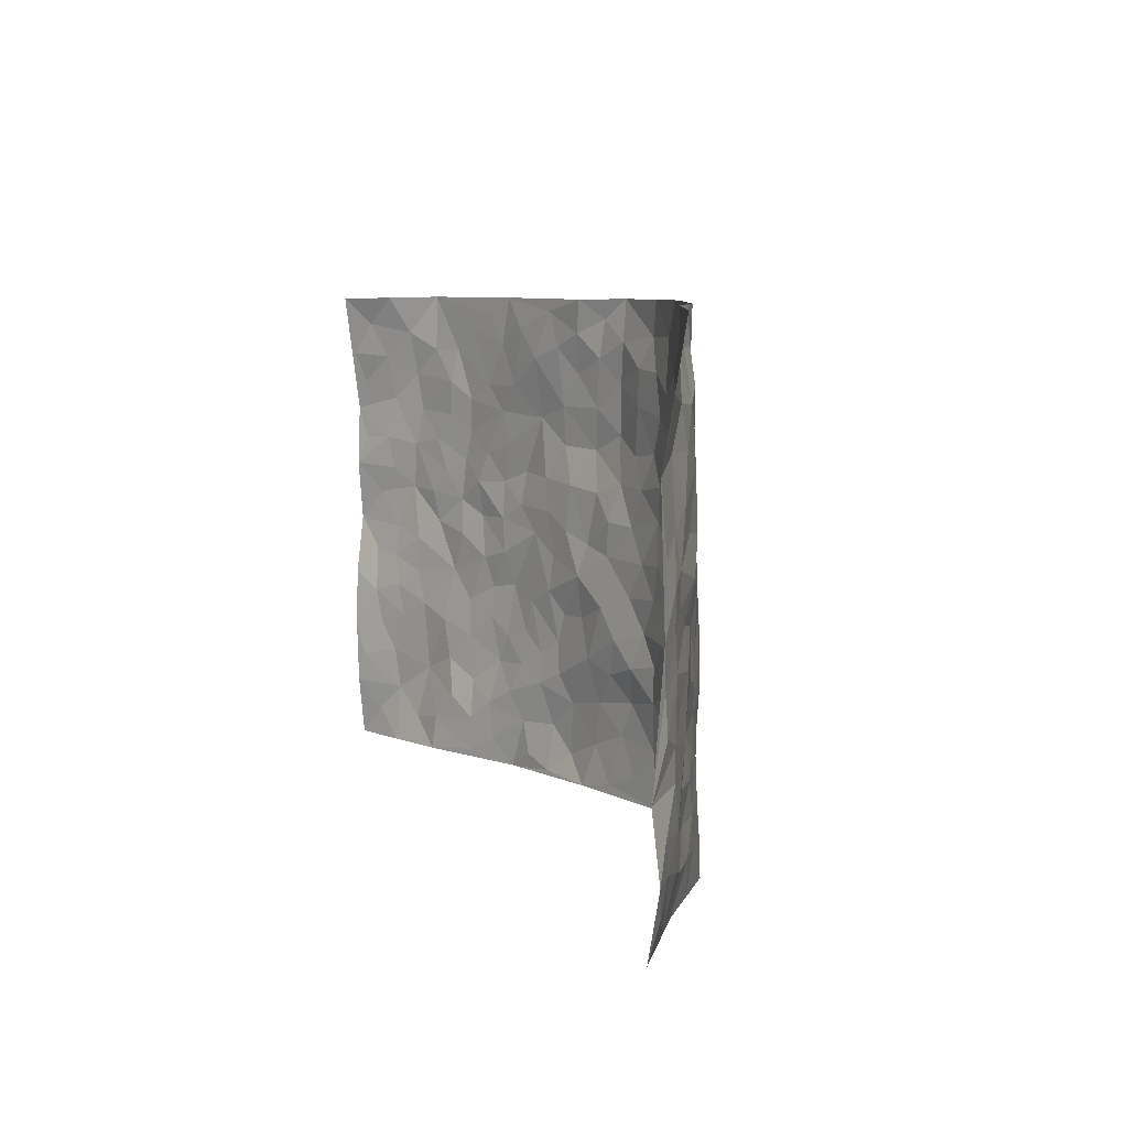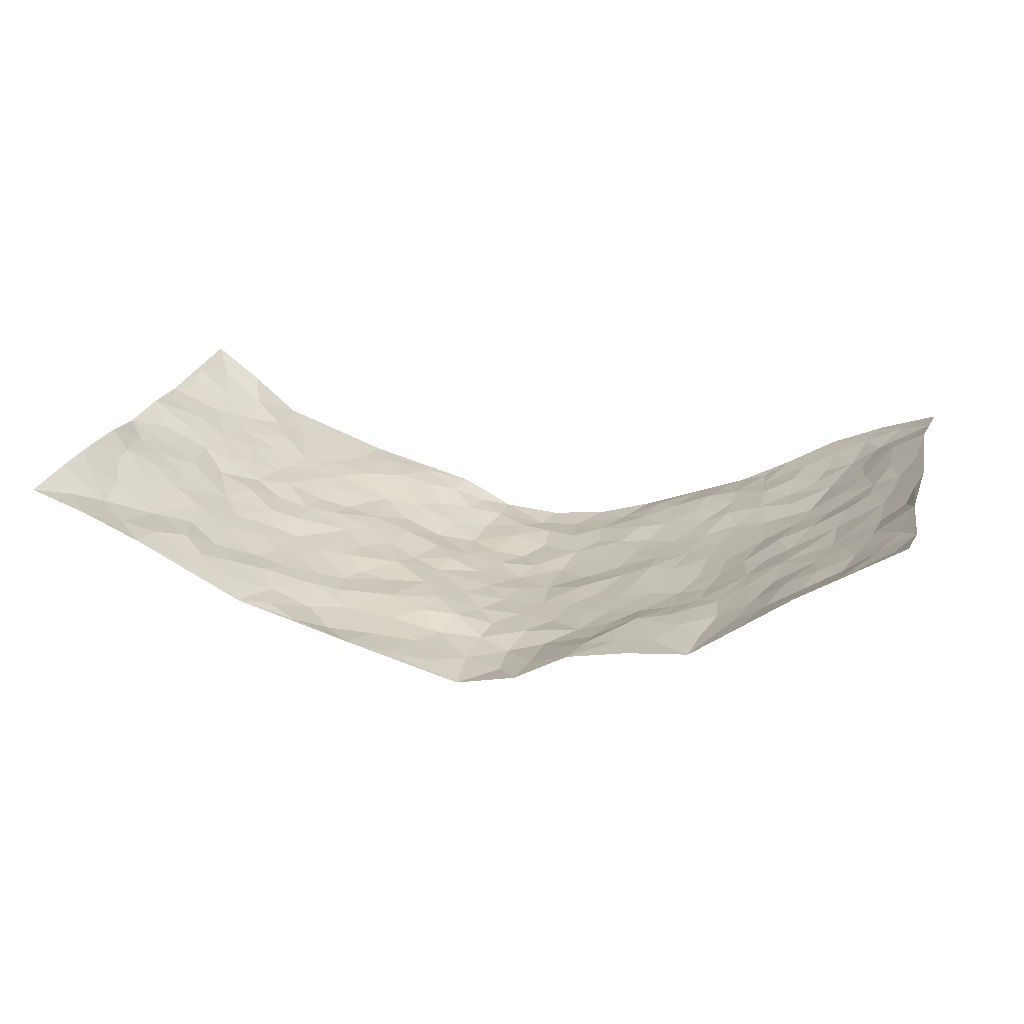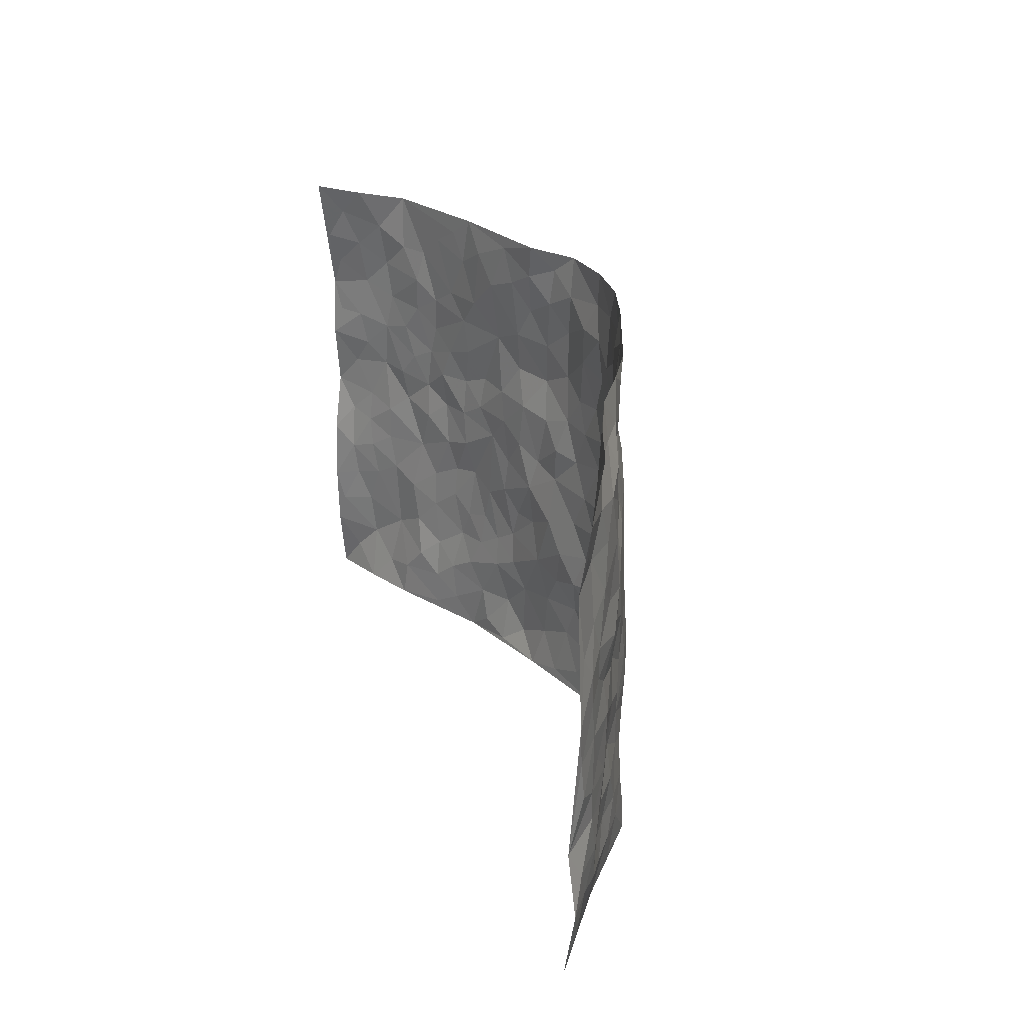
<metadata>
{"format":"obj","ext":"obj","renderer":"f3d","projection":"perspective","resolution":1024,"background":"white","views":[{"elev":7.6,"azim":70.0,"up":"+Y"},{"elev":20.9,"azim":13.3,"up":"+Z"},{"elev":23.7,"azim":72.2,"up":"+Y"}]}
</metadata>
<code>
v -0.9206 0.003133 0.197
v -0.8926 0.9927 0.2367
v 0.8905 -0.0002978 0.2324
v 0.9249 0.9938 0.1858
v -0.7554 0.3928 0.1113
v -0.9207 0.4995 0.1942
v -0.8077 0.358 0.144
v 0.002202 0.001986 -0.15
v -0.9073 0.2514 0.2151
v -0.8626 0.3384 0.1793
v -0.6917 0.002749 0.1025
v -0.9103 0.127 0.2109
v -0.6754 0.2929 0.07714
v -0.8048 0.00378 0.1531
v -0.7937 0.2887 0.1345
v -0.4718 0.001881 -0.0115
v -0.8917 0.1891 0.201
v -0.2867 0.1673 -0.08104
v -0.7368 0.322 0.1035
v -0.8177 0.1207 0.1381
v -0.8709 0.06528 0.1705
v -0.7524 0.06499 0.1175
v -0.636 0.1279 0.07233
v -0.6831 0.07602 0.09523
v -0.8245 0.2077 0.1482
v -0.8537 0.2708 0.1709
v -0.7326 0.1771 0.09523
v -0.6587 0.2099 0.07006
v -0.818 0.488 0.1392
v -0.9095 0.3762 0.2117
v -0.7035 0.9975 0.08037
v -0.5181 0.2222 -0.0005344
v 0.256 0.1577 -0.08801
v -0.9183 0.7482 0.1993
v -0.3559 0.3932 -0.05376
v -0.7455 0.7521 0.1003
v -0.7609 0.8302 0.1081
v -0.5593 0.4423 0.01979
v -0.5772 0.6051 0.02765
v -0.4703 0.9975 -0.006821
v -0.8976 0.6859 0.1893
v -0.6365 0.562 0.04556
v -0.3793 0.7526 -0.04755
v -0.4922 0.2799 -0.009814
v -0.4439 0.2255 -0.02355
v -0.4754 0.1628 -0.005991
v -0.4365 0.6359 -0.03336
v -0.3555 0.5595 -0.05224
v 0.1649 0.4745 -0.1158
v -0.3242 0.2214 -0.06466
v -0.2059 0.6103 -0.102
v -0.3642 0.6288 -0.05023
v -0.2955 0.05768 -0.08087
v -0.6037 0.7098 0.03397
v -0.3817 0.1947 -0.04295
v -0.8243 0.6174 0.1446
v -0.03585 0.3477 -0.1366
v 0.05993 0.3396 -0.1363
v 0.295 0.4523 -0.08703
v -0.09363 0.5511 -0.133
v -0.1603 0.5557 -0.1089
v 0.09395 0.6306 -0.1447
v -0.6071 0.3458 0.03832
v -0.7138 0.5734 0.08772
v -0.8913 0.8085 0.1896
v -0.5346 0.1296 0.02025
v -0.3542 0.01322 -0.04855
v -0.7543 0.4663 0.1104
v -0.5902 0.1722 0.03774
v -0.583 0.01877 0.04644
v -0.2357 0.003941 -0.08312
v -0.5844 0.0887 0.04622
v -0.5221 0.05353 0.01579
v -0.4153 0.03789 -0.0281
v -0.4352 0.1044 -0.02472
v -0.8401 0.6852 0.1567
v -0.8995 0.8707 0.2124
v -0.7054 0.5088 0.07665
v -0.0003706 0.9978 -0.1443
v -0.7632 0.6747 0.1111
v -0.5409 0.3149 0.01056
v -0.4937 0.4608 -0.003544
v 0.007605 0.5712 -0.148
v -0.04764 0.4822 -0.1369
v 0.005436 0.4192 -0.14
v -0.1209 0.1292 -0.1248
v -0.5479 0.6694 0.01639
v -0.8643 0.5619 0.1626
v -0.6981 0.6905 0.08172
v -0.4353 0.2972 -0.03156
v -0.6038 0.2674 0.04103
v -0.4838 0.6877 -0.007987
v -0.1687 0.4846 -0.1103
v -0.2534 0.436 -0.07923
v -0.6227 0.6485 0.04077
v -0.008357 0.1173 -0.1478
v -0.4027 0.51 -0.04007
v -0.3348 0.2885 -0.06718
v -0.2347 0.5033 -0.09329
v -0.1736 0.3818 -0.09804
v -0.9149 0.6236 0.2047
v -0.674 0.6222 0.06884
v -0.7742 0.5793 0.1126
v -0.3538 0.1105 -0.06245
v -0.5033 0.5326 -0.002087
v -0.6541 0.4057 0.05742
v -0.1233 0.3242 -0.1071
v -0.1433 0.2496 -0.1075
v -0.5018 0.611 -0.007462
v 0.1087 0.7294 -0.1362
v -0.001256 0.2148 -0.1429
v -0.06771 0.2729 -0.1209
v 0.007244 0.2883 -0.1409
v -0.4167 0.3642 -0.03701
v -0.1913 0.1848 -0.1038
v -0.6262 0.4878 0.04998
v -0.5376 0.3811 0.005445
v -0.478 0.3919 -0.02027
v -0.2984 0.5241 -0.06975
v -0.252 0.3503 -0.0877
v -0.3451 0.467 -0.05923
v -0.2186 0.271 -0.08806
v -0.08808 0.4106 -0.1268
v -0.5742 0.531 0.01914
v -0.08995 0.1996 -0.1335
v -0.2081 0.09442 -0.102
v -0.3872 0.2585 -0.04699
v -0.8722 0.4376 0.1726
v -0.8178 0.4208 0.1455
v 0.09509 0.4229 -0.1399
v 0.2094 0.2378 -0.1133
v 0.08461 0.5168 -0.1434
v 0.02141 0.4877 -0.1409
v 0.1672 0.3934 -0.1216
v 0.7478 0.4963 0.1138
v 0.2199 0.4347 -0.1092
v 0.2649 0.3141 -0.09664
v 0.1621 0.5675 -0.1306
v 0.1219 0.9982 -0.1315
v -0.2845 0.6193 -0.07448
v 0.4054 0.8793 -0.02053
v 0.4734 0.9966 -0.01485
v -0.2118 0.7796 -0.1056
v -0.05849 0.8641 -0.1324
v -0.314 0.3489 -0.07311
v -0.4444 0.5656 -0.02362
v -0.06985 0.05361 -0.131
v -0.1515 0.02355 -0.1084
v 0.1236 0.002729 -0.1258
v 0.01288 0.86 -0.1395
v -0.01689 0.6997 -0.1482
v 0.4107 0.1982 -0.0401
v 0.3378 0.2905 -0.07712
v 0.5727 0.5272 0.01587
v 0.5111 0.5481 -0.0102
v 0.443 0.1366 -0.03189
v 0.5077 0.2291 -0.01227
v 0.4099 0.3629 -0.06029
v 0.0237 0.6408 -0.1443
v -0.05842 0.6272 -0.1395
v -0.1476 0.729 -0.1307
v -0.08647 0.6927 -0.1371
v -0.06043 0.7907 -0.1322
v -0.1352 0.6325 -0.1262
v 0.02037 0.775 -0.1458
v 0.2406 0.9975 -0.0973
v -0.01961 0.9261 -0.1475
v -0.263 0.8451 -0.0842
v -0.1954 0.879 -0.1038
v -0.307 0.7793 -0.06913
v -0.2324 0.996 -0.07348
v -0.2273 0.6947 -0.1096
v -0.3113 0.699 -0.07475
v -0.141 0.8294 -0.1291
v -0.124 0.998 -0.1324
v 0.2147 0.7459 -0.1056
v 0.1739 0.6673 -0.1239
v 0.3224 0.5962 -0.07709
v 0.2595 0.5239 -0.09737
v 0.2637 0.6661 -0.09717
v 0.4115 0.7444 -0.03653
v 0.3505 0.6842 -0.07067
v 0.2819 0.7337 -0.09068
v 0.06859 0.9284 -0.1426
v 0.0777 0.8227 -0.1329
v 0.1433 0.8578 -0.1214
v 0.243 0.8732 -0.08844
v 0.3125 0.7931 -0.06946
v 0.2326 0.596 -0.1124
v -0.8284 0.8652 0.1574
v -0.6505 0.8158 0.06509
v -0.8226 0.7734 0.1425
v -0.796 0.9945 0.1614
v -0.857 0.9369 0.1877
v -0.7655 0.9191 0.1227
v -0.6991 0.8842 0.08273
v -0.5809 0.9286 0.03352
v -0.6347 0.885 0.05233
v -0.6569 0.7451 0.06343
v -0.5392 0.8137 0.01504
v -0.5976 0.7805 0.03527
v -0.4916 0.9 0.0004866
v -0.3742 0.876 -0.02946
v -0.5235 0.9594 0.01303
v -0.4464 0.8146 -0.01135
v -0.4239 0.9349 -0.01543
v -0.3302 0.9709 -0.04539
v -0.4931 0.7599 -0.0008655
v -0.3074 0.8992 -0.05545
v -0.2483 0.9283 -0.0752
v 0.1553 0.785 -0.124
v 0.2472 0.8039 -0.08723
v 0.1862 0.9328 -0.116
v 0.3778 0.8114 -0.03799
v 0.3234 0.8801 -0.05368
v 0.3696 0.9813 -0.04906
v 0.2778 0.9375 -0.07179
v 0.4253 0.9468 -0.02477
v 0.3748 0.4948 -0.06148
v 0.3204 0.53 -0.07342
v 0.4724 0.6054 -0.02482
v 0.422 0.6654 -0.04051
v 0.3996 0.5894 -0.05489
v 0.3425 0.1925 -0.05321
v 0.4723 0.3361 -0.03377
v 0.4507 0.5241 -0.03724
v 0.3442 0.3892 -0.07791
v -0.1238 0.9145 -0.1261
v -0.1814 0.957 -0.1098
v 0.3086 0.1358 -0.05507
v 0.581 0.01676 0.03383
v 0.2012 0.3338 -0.1125
v 0.2697 0.3857 -0.09517
v 0.5614 0.2492 0.01691
v 0.6903 0.9968 0.1016
v 0.895 0.2487 0.228
v 0.4724 0.8115 -0.005274
v 0.6842 0.4873 0.07628
v 0.4699 0.7465 -0.008614
v 0.908 0.4991 0.2131
v 0.6348 0.2955 0.06124
v 0.4967 0.4695 -0.01821
v 0.736 0.3109 0.1047
v 0.5424 0.4171 0.00636
v 0.4791 0.003891 -0.03515
v 0.09201 0.2518 -0.1345
v 0.4931 0.07903 -0.02665
v 0.1373 0.3188 -0.1335
v 0.4091 0.2679 -0.0519
v 0.8177 0.2641 0.1562
v 0.6127 0.4627 0.04658
v 0.5563 0.0841 0.01066
v 0.4424 0.4277 -0.04589
v 0.5847 0.3731 0.02447
v 0.2834 0.2332 -0.08669
v 0.4677 0.2729 -0.03126
v 0.2538 0.08094 -0.06938
v 0.3547 0.00372 -0.04541
v 0.2326 0.004864 -0.06762
v 0.1962 0.1161 -0.0983
v 0.07088 0.1699 -0.1478
v 0.1474 0.1897 -0.1315
v 0.5876 0.1492 0.02778
v 0.7373 0.4227 0.1011
v 0.7051 0.2217 0.09789
v 0.6185 0.08232 0.04953
v 0.639 0.3855 0.05487
v 0.6803 0.34 0.08158
v 0.8295 0.325 0.1614
v 0.7136 0.5667 0.0808
v 0.6522 0.147 0.07498
v 0.7157 0.1504 0.1094
v 0.79 0.3669 0.1378
v 0.8768 0.3477 0.1941
v 0.8311 0.4377 0.1601
v 0.5599 0.3146 0.0163
v 0.7677 0.1052 0.1325
v 0.3201 0.06552 -0.05186
v 0.3994 0.07054 -0.04443
v 0.07445 0.07771 -0.1468
v 0.1417 0.0732 -0.1196
v 0.9041 0.7478 0.2194
v 0.6874 0.08039 0.09259
v 0.6253 0.2173 0.04941
v 0.8917 0.4234 0.2049
v 0.8492 0.5082 0.1711
v 0.7614 0.25 0.1218
v 0.5179 0.15 -0.01135
v 0.681 0.004186 0.1054
v 0.4918 0.3958 -0.02381
v 0.8663 0.06135 0.2003
v 0.9037 0.1231 0.2165
v 0.788 0.1794 0.1386
v 0.8347 0.1228 0.1743
v 0.7636 0.009894 0.1535
v 0.87 0.1864 0.1932
v 0.64 0.5558 0.04938
v 0.6663 0.6325 0.0561
v 0.567 0.6367 0.01588
v 0.7814 0.6902 0.1269
v 0.6077 0.7712 0.03807
v 0.8892 0.6236 0.2026
v 0.7294 0.6408 0.09847
v 0.8053 0.5941 0.1435
v 0.7035 0.7435 0.07646
v 0.7961 0.5297 0.1412
v 0.8585 0.5731 0.1747
v 0.8347 0.6582 0.1666
v 0.6154 0.6922 0.04444
v 0.5434 0.7235 0.02035
v 0.4956 0.6757 -0.01237
v 0.8039 0.8506 0.1445
v 0.6826 0.8713 0.0698
v 0.7703 0.7757 0.119
v 0.8362 0.7763 0.1741
v 0.744 0.8438 0.1017
v 0.9118 0.8708 0.2014
v 0.6659 0.8023 0.06318
v 0.8883 0.8086 0.1983
v 0.7018 0.9301 0.0975
v 0.8058 0.997 0.1479
v 0.5833 0.9973 0.0408
v 0.7722 0.9242 0.1353
v 0.8517 0.9257 0.1709
v 0.6315 0.9339 0.05765
v 0.5355 0.9004 0.01472
v 0.4722 0.8805 -0.003578
v 0.5298 0.9685 0.01056
v 0.5464 0.8211 0.024
v 0.6089 0.86 0.04807
f 29 6 128
f 12 21 20
f 26 10 9
f 55 45 46
f 27 19 15
f 26 9 17
f 101 6 88
f 12 1 21
f 7 15 19
f 125 86 96
f 84 123 85
f 129 29 128
f 25 27 15
f 12 20 17
f 73 75 66
f 22 14 11
f 26 17 25
f 9 12 17
f 25 15 26
f 5 129 7
f 52 146 48
f 55 18 50
f 7 19 5
f 20 27 25
f 124 82 105
f 41 76 34
f 20 14 22
f 14 20 21
f 14 21 1
f 24 22 11
f 24 27 22
f 72 66 69
f 69 32 91
f 70 24 11
f 24 23 27
f 17 20 25
f 27 20 22
f 10 15 7
f 10 26 15
f 23 28 27
f 27 13 19
f 28 23 69
f 13 27 28
f 119 121 94
f 10 7 129
f 6 30 128
f 9 10 30
f 36 192 80
f 80 102 89
f 118 81 44
f 64 103 78
f 115 126 86
f 45 32 46
f 91 63 13
f 129 68 29
f 95 87 54
f 95 54 199
f 202 40 204
f 82 97 105
f 29 88 6
f 18 55 104
f 148 126 71
f 38 82 124
f 50 18 122
f 117 82 38
f 5 19 106
f 82 117 118
f 80 64 102
f 127 45 55
f 194 77 190
f 98 35 114
f 39 124 105
f 127 50 98
f 106 19 13
f 66 75 46
f 39 95 42
f 63 117 38
f 95 89 102
f 101 56 76
f 51 140 99
f 18 53 126
f 62 83 132
f 45 127 90
f 112 113 57
f 103 29 68
f 130 85 58
f 109 39 105
f 35 94 121
f 113 246 58
f 151 165 163
f 120 100 94
f 114 127 98
f 192 190 65
f 95 39 87
f 36 191 37
f 67 104 74
f 56 101 88
f 13 63 106
f 192 34 76
f 268 241 243
f 108 115 125
f 93 84 60
f 133 84 85
f 156 288 157
f 101 76 41
f 80 103 64
f 105 97 146
f 99 61 51
f 92 109 47
f 125 96 111
f 158 227 153
f 75 104 55
f 69 66 32
f 81 91 32
f 106 78 68
f 42 64 78
f 77 34 65
f 24 70 72
f 75 73 16
f 16 71 67
f 2 34 77
f 13 28 91
f 103 56 88
f 56 80 76
f 72 69 23
f 11 16 70
f 16 73 70
f 16 67 74
f 115 18 126
f 24 72 23
f 73 72 70
f 16 74 75
f 72 73 66
f 32 45 44
f 84 83 60
f 66 46 32
f 78 106 116
f 117 63 81
f 67 53 104
f 103 68 78
f 69 91 28
f 36 80 89
f 106 38 116
f 106 68 5
f 81 118 117
f 62 132 138
f 32 44 81
f 53 67 71
f 57 58 85
f 123 100 107
f 93 60 61
f 33 230 224
f 8 96 147
f 132 133 130
f 140 48 119
f 93 100 123
f 122 98 50
f 164 60 160
f 53 71 126
f 125 112 108
f 193 194 195
f 75 55 46
f 63 91 81
f 56 103 80
f 196 198 31
f 18 104 53
f 121 48 97
f 38 106 63
f 118 97 82
f 97 35 121
f 51 172 140
f 130 134 49
f 87 39 109
f 288 252 263
f 97 114 35
f 47 43 92
f 57 113 58
f 248 130 58
f 34 101 41
f 114 90 127
f 116 124 42
f 145 94 35
f 118 114 97
f 167 79 175
f 98 145 35
f 85 123 57
f 43 47 52
f 199 36 89
f 42 78 116
f 159 83 62
f 88 29 103
f 74 104 75
f 118 44 90
f 173 140 172
f 42 95 102
f 190 192 37
f 65 190 77
f 89 95 199
f 125 111 112
f 92 87 109
f 18 115 122
f 177 180 176
f 112 57 107
f 109 105 146
f 93 94 100
f 285 286 275
f 96 86 147
f 137 232 131
f 57 123 107
f 87 92 208
f 49 134 136
f 132 130 49
f 161 164 162
f 50 127 55
f 122 108 107
f 122 107 100
f 48 140 52
f 118 90 114
f 99 119 94
f 123 84 93
f 36 37 192
f 48 121 119
f 120 122 100
f 39 42 124
f 38 124 116
f 248 58 246
f 44 45 90
f 98 122 120
f 146 52 47
f 94 93 99
f 168 209 170
f 212 183 188
f 202 197 200
f 42 102 64
f 107 108 112
f 99 93 61
f 8 280 96
f 112 111 113
f 125 115 86
f 115 108 122
f 128 30 10
f 5 68 129
f 10 129 128
f 132 49 138
f 83 84 133
f 130 133 85
f 83 133 132
f 248 134 130
f 156 152 224
f 151 110 165
f 212 186 211
f 153 224 249
f 254 251 244
f 246 261 262
f 225 158 249
f 49 136 179
f 185 184 150
f 214 188 181
f 181 188 182
f 161 163 174
f 143 170 172
f 110 211 185
f 184 79 167
f 174 228 169
f 62 110 159
f 163 150 144
f 210 169 229
f 170 143 168
f 176 211 110
f 98 120 145
f 94 145 120
f 48 146 97
f 109 146 47
f 148 86 126
f 147 86 148
f 71 8 148
f 8 147 148
f 244 276 254
f 232 136 134
f 174 143 161
f 60 83 160
f 163 162 151
f 159 160 83
f 261 281 262
f 259 281 149
f 219 220 59
f 246 113 111
f 33 255 131
f 157 256 152
f 137 255 153
f 230 278 279
f 262 260 33
f 154 155 242
f 131 255 137
f 248 131 232
f 281 280 149
f 259 258 278
f 220 179 59
f 159 151 160
f 162 160 151
f 164 61 60
f 228 174 144
f 144 174 163
f 159 110 151
f 161 172 164
f 186 184 185
f 161 162 163
f 61 164 51
f 160 162 164
f 187 217 213
f 150 163 165
f 205 202 200
f 79 184 139
f 170 43 173
f 174 169 143
f 161 143 172
f 167 144 150
f 176 180 183
f 172 170 173
f 223 226 221
f 185 150 165
f 99 140 119
f 207 206 203
f 172 51 164
f 43 52 173
f 173 52 140
f 167 175 228
f 228 229 169
f 210 168 169
f 177 110 62
f 189 138 179
f 62 138 177
f 136 232 233
f 181 182 222
f 150 184 167
f 178 180 189
f 49 179 138
f 177 138 189
f 180 178 182
f 178 179 220
f 307 308 304
f 222 223 221
f 215 187 188
f 176 183 212
f 187 213 186
f 214 215 188
f 185 211 186
f 237 181 239
f 182 188 183
f 110 185 165
f 216 215 141
f 211 176 212
f 182 183 180
f 176 110 177
f 213 184 186
f 178 189 179
f 177 189 180
f 195 190 37
f 197 198 200
f 195 194 190
f 34 192 65
f 80 192 76
f 37 196 195
f 194 2 77
f 193 2 194
f 196 37 191
f 31 193 195
f 198 196 191
f 31 195 196
f 199 201 191
f 197 204 31
f 198 191 201
f 31 198 197
f 201 199 54
f 36 199 191
f 54 208 201
f 208 43 205
f 208 54 87
f 198 201 200
f 206 205 203
f 43 170 203
f 210 207 209
f 40 202 206
f 31 204 40
f 197 202 204
f 208 205 200
f 43 203 205
f 205 206 202
f 203 209 207
f 171 40 207
f 40 206 207
f 208 200 201
f 43 208 92
f 170 209 203
f 168 143 169
f 207 210 171
f 168 210 209
f 188 187 212
f 212 187 186
f 166 139 213
f 184 213 139
f 237 214 181
f 215 214 141
f 216 141 218
f 213 217 166
f 142 166 216
f 217 216 166
f 187 215 217
f 216 217 215
f 237 141 214
f 142 216 218
f 223 222 182
f 179 136 59
f 223 220 219
f 267 238 251
f 237 327 141
f 223 182 178
f 158 290 253
f 220 223 178
f 59 233 227
f 233 59 136
f 248 246 131
f 153 249 158
f 251 254 267
f 223 219 226
f 111 261 246
f 297 251 238
f 276 256 157
f 167 228 144
f 229 228 175
f 175 171 229
f 229 171 210
f 260 257 33
f 265 271 272
f 266 289 283
f 269 243 250
f 249 224 152
f 266 283 271
f 227 233 137
f 253 227 158
f 325 313 320
f 135 264 275
f 310 329 239
f 270 298 297
f 249 256 225
f 275 273 269
f 311 222 221
f 155 154 299
f 234 276 157
f 310 311 299
f 222 239 181
f 221 226 155
f 266 263 252
f 242 290 244
f 264 273 275
f 273 264 243
f 242 244 154
f 276 290 225
f 288 234 157
f 240 282 302
f 275 286 306
f 225 290 158
f 234 263 284
f 241 254 276
f 233 232 137
f 137 153 227
f 264 135 238
f 244 251 154
f 260 259 257
f 227 253 219
f 33 224 255
f 154 297 299
f 240 302 307
f 297 154 251
f 264 268 243
f 253 226 219
f 271 284 263
f 277 294 293
f 290 242 253
f 241 234 284
f 59 227 219
f 242 155 226
f 252 245 231
f 157 152 156
f 257 230 33
f 152 256 249
f 278 230 257
f 262 33 131
f 224 153 255
f 259 278 257
f 134 248 232
f 230 279 224
f 96 261 111
f 261 96 280
f 280 281 261
f 246 262 131
f 252 247 245
f 268 267 241
f 283 277 272
f 288 247 252
f 275 274 285
f 295 291 294
f 267 268 264
f 263 234 288
f 309 310 299
f 290 276 244
f 283 272 271
f 267 254 241
f 265 243 241
f 236 240 285
f 297 238 270
f 303 305 298
f 241 276 234
f 221 155 299
f 272 277 293
f 250 243 287
f 286 285 240
f 284 271 265
f 271 263 266
f 295 3 291
f 225 256 276
f 241 284 265
f 289 266 231
f 3 292 291
f 321 235 323
f 293 294 296
f 279 278 258
f 245 279 258
f 279 156 224
f 260 281 259
f 280 8 149
f 262 281 260
f 231 266 252
f 267 264 238
f 306 304 270
f 283 289 295
f 243 269 273
f 236 269 250
f 294 292 296
f 274 236 285
f 269 274 275
f 250 287 293
f 245 289 231
f 236 274 269
f 156 279 247
f 242 226 253
f 247 279 245
f 243 265 287
f 288 156 247
f 265 272 293
f 296 292 236
f 293 287 265
f 295 294 277
f 277 283 295
f 236 250 296
f 289 3 295
f 292 294 291
f 293 296 250
f 300 304 308
f 325 320 235
f 329 330 326
f 270 304 303
f 270 303 298
f 309 305 301
f 135 306 270
f 299 297 298
f 298 309 299
f 238 135 270
f 300 314 305
f 303 300 305
f 304 306 307
f 300 303 304
f 282 319 315
f 322 325 235
f 275 306 135
f 307 306 286
f 240 307 286
f 308 307 302
f 302 282 308
f 308 282 315
f 305 309 298
f 310 309 301
f 310 301 329
f 310 239 311
f 222 311 239
f 299 311 221
f 319 312 315
f 312 323 316
f 301 305 318
f 305 314 316
f 300 308 315
f 316 314 312
f 312 314 315
f 315 314 300
f 323 312 324
f 316 313 318
f 282 4 317
f 330 313 325
f 4 321 324
f 235 320 323
f 282 317 319
f 312 319 317
f 326 325 322
f 316 320 313
f 316 318 305
f 142 218 327
f 327 218 141
f 316 323 320
f 324 312 317
f 4 324 317
f 321 323 324
f 318 313 330
f 328 326 322
f 326 327 329
f 329 327 237
f 326 328 327
f 322 142 328
f 327 328 142
f 329 237 239
f 301 318 330
f 326 330 325
f 330 329 301

</code>
